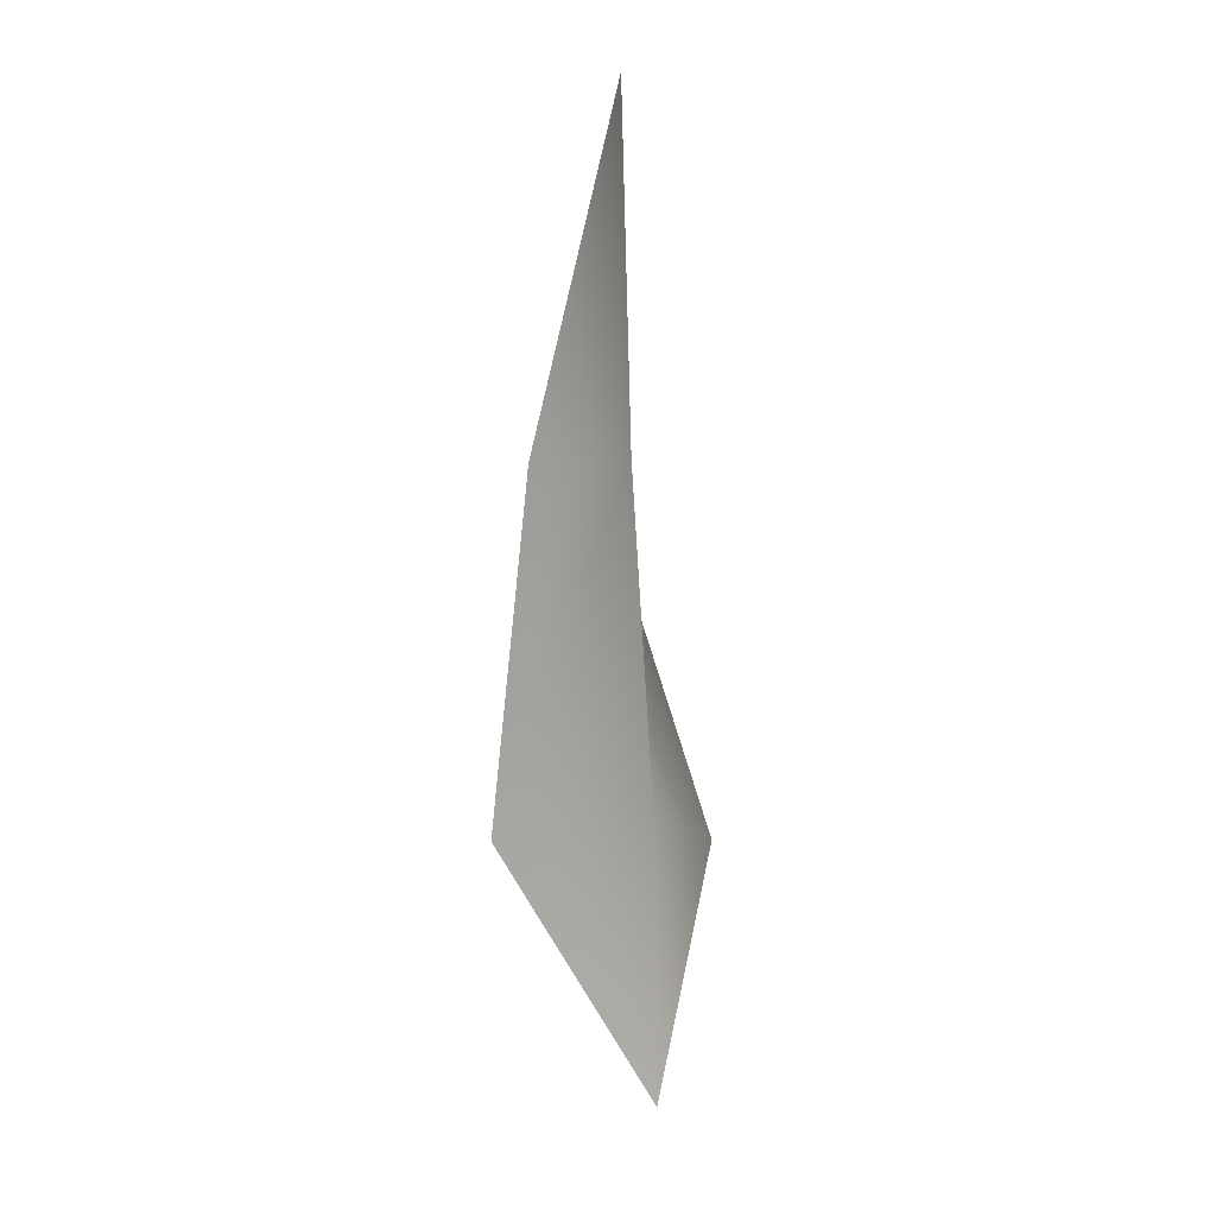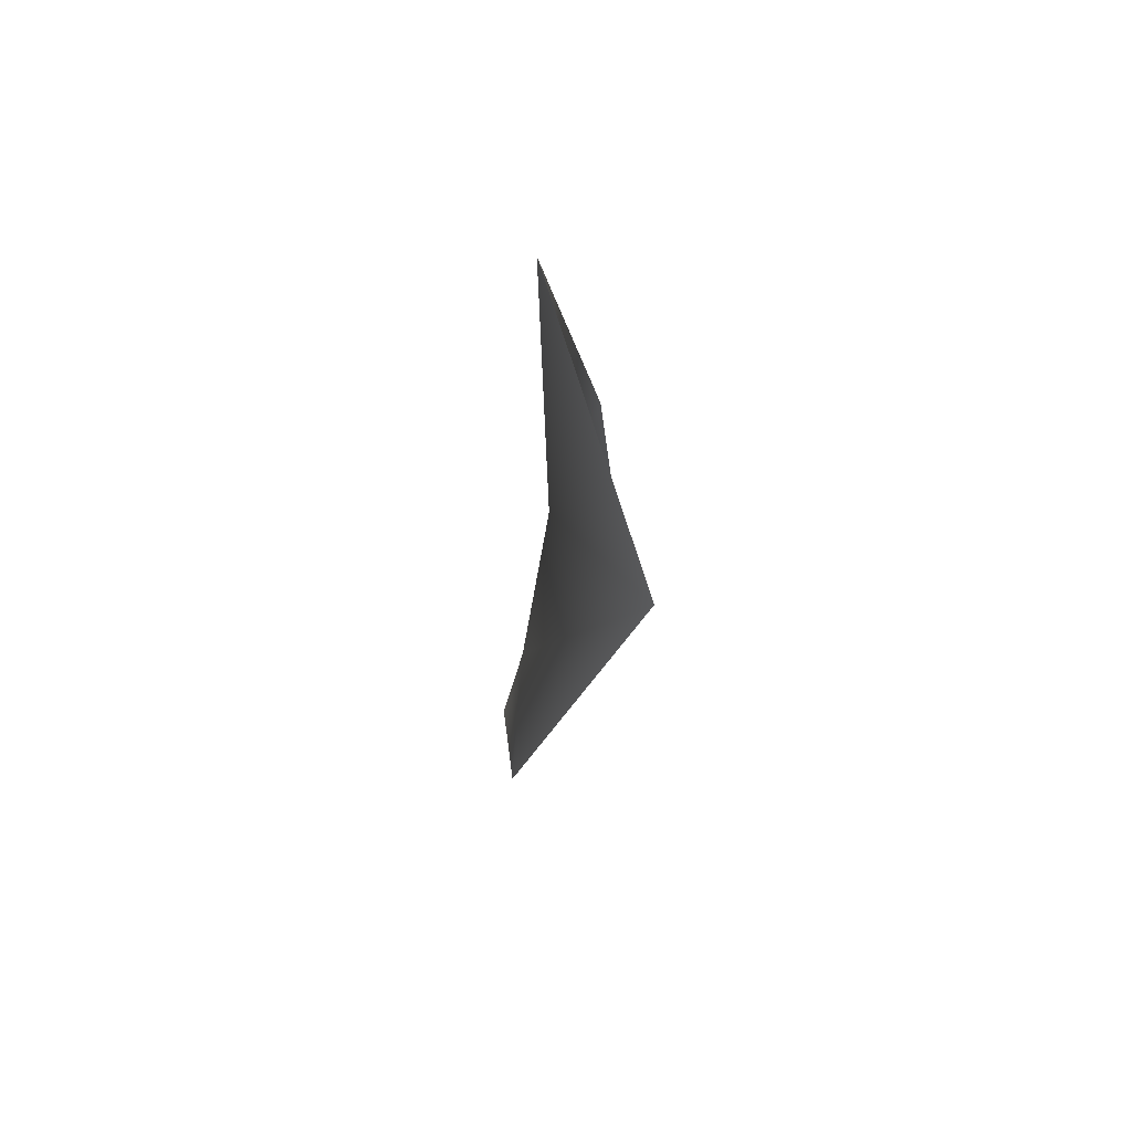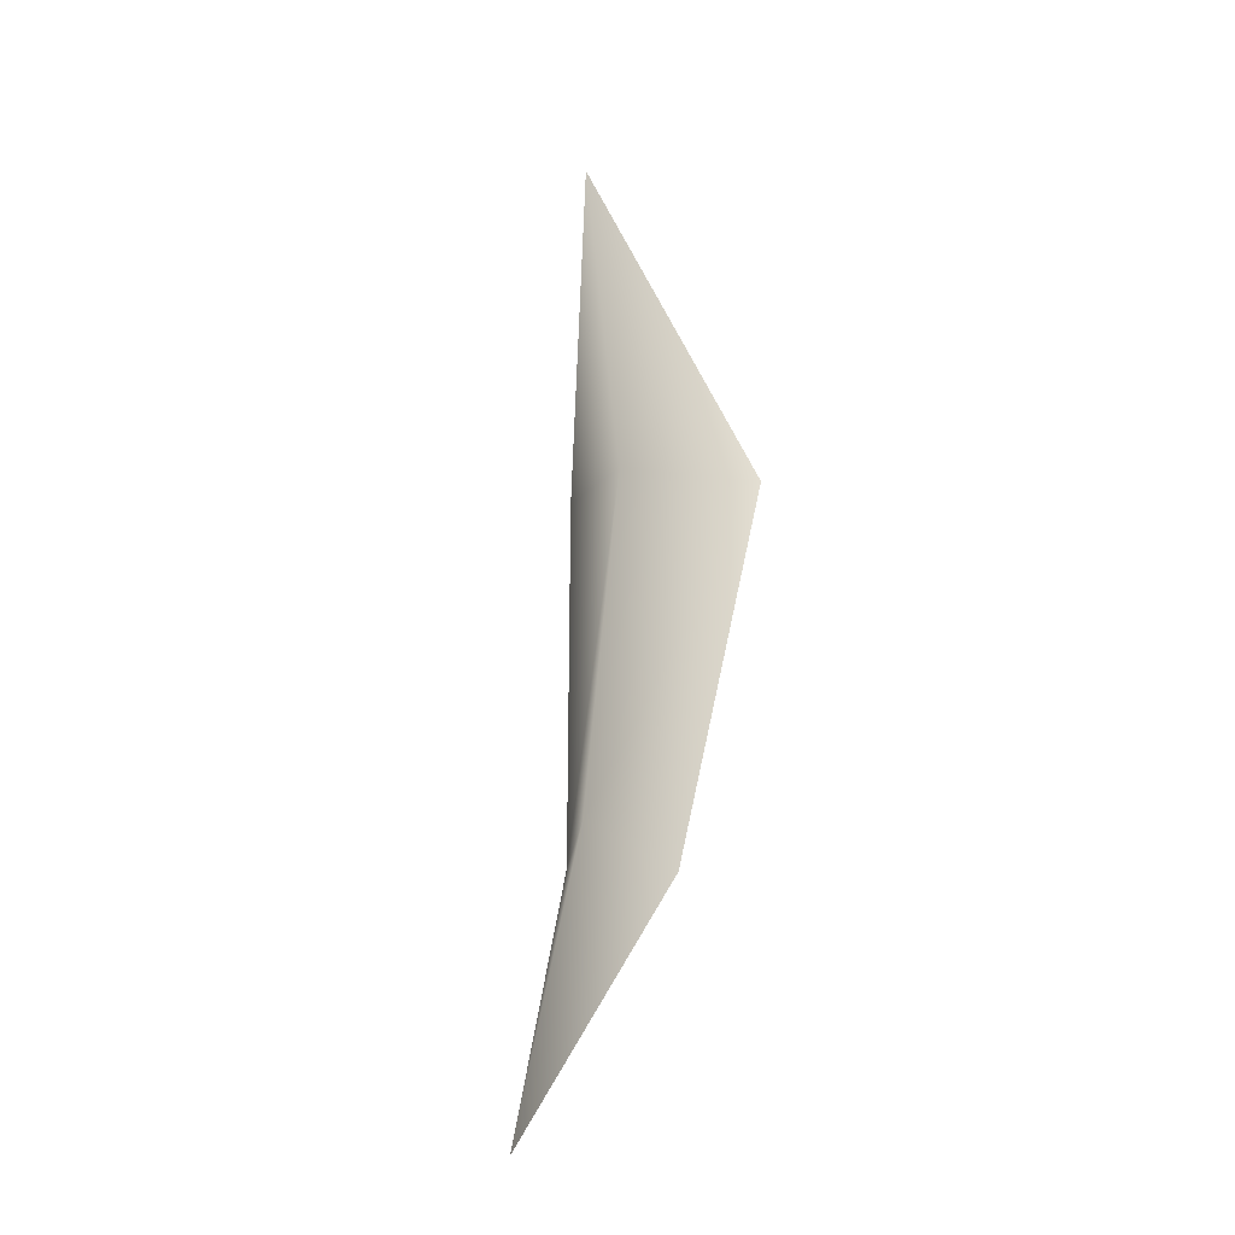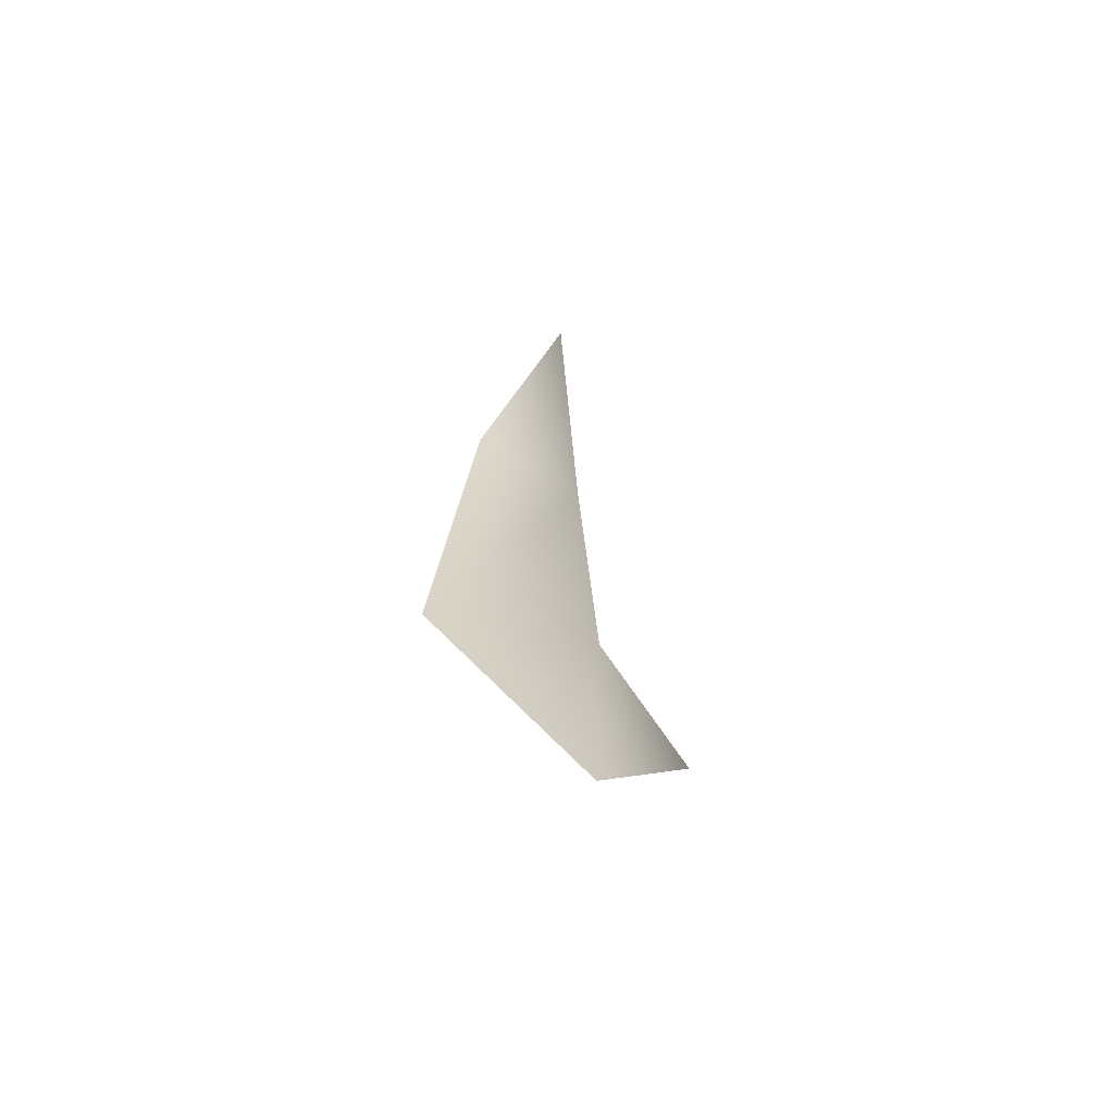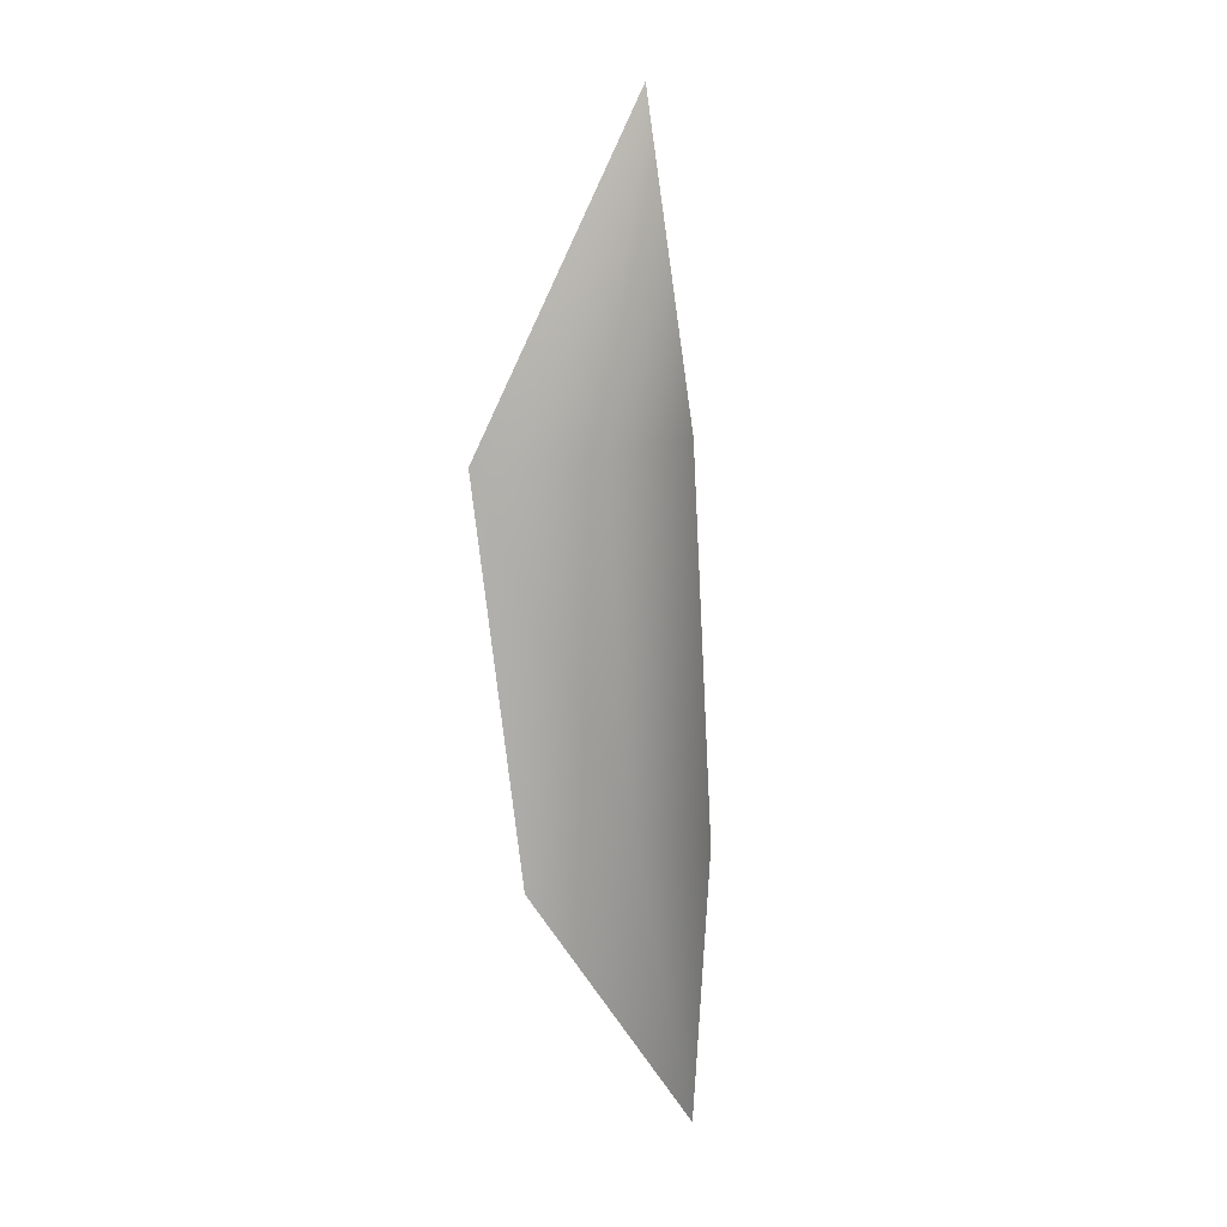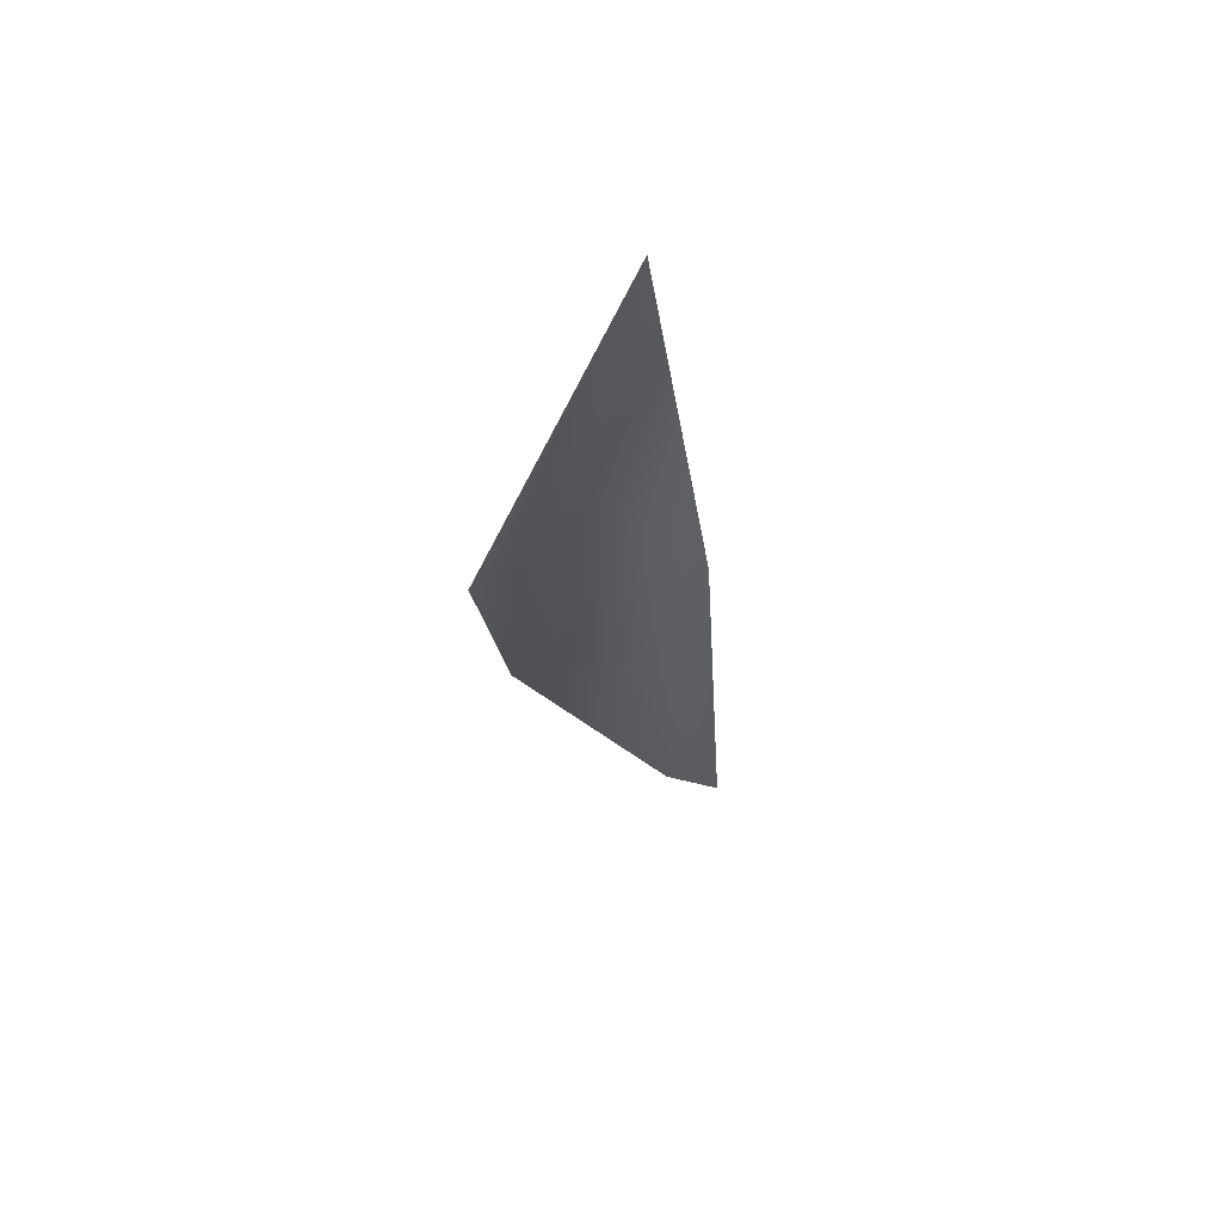
<metadata>
{"format":"obj","ext":"obj","renderer":"f3d","projection":"perspective","resolution":1024,"background":"white","views":[{"elev":19.6,"azim":-68.4,"up":"+Z"},{"elev":62.9,"azim":85.9,"up":"+Z"},{"elev":-23.4,"azim":38.1,"up":"+Z"},{"elev":-59.6,"azim":-56.4,"up":"+Z"},{"elev":2.4,"azim":-160.5,"up":"+Z"},{"elev":59.9,"azim":-172.1,"up":"+Z"}]}
</metadata>
<code>
v -0.00471 -0.0042 0.097
v 0.003031 -0.003344 0.02826
v -0.01773 0.00783 0.03152
v -0.02296 0.01403 -0.03982
v -0.0001486 -0.00939 -0.04066
v -0.01076 -0.01446 -0.097
v 0.02296 -0.01334 -0.05525
v 0.02253 0.01446 0.02645
v 0.02253 0.01446 0.02645
v -0.0001486 -0.00939 -0.04066
v 0.003031 -0.003344 0.02826
v -0.00471 -0.0042 0.097
f 1 2 3
f 2 4 3
f 2 5 4
f 5 6 4
f 7 6 5
f 8 7 5
f 9 10 11
f 9 11 12

</code>
